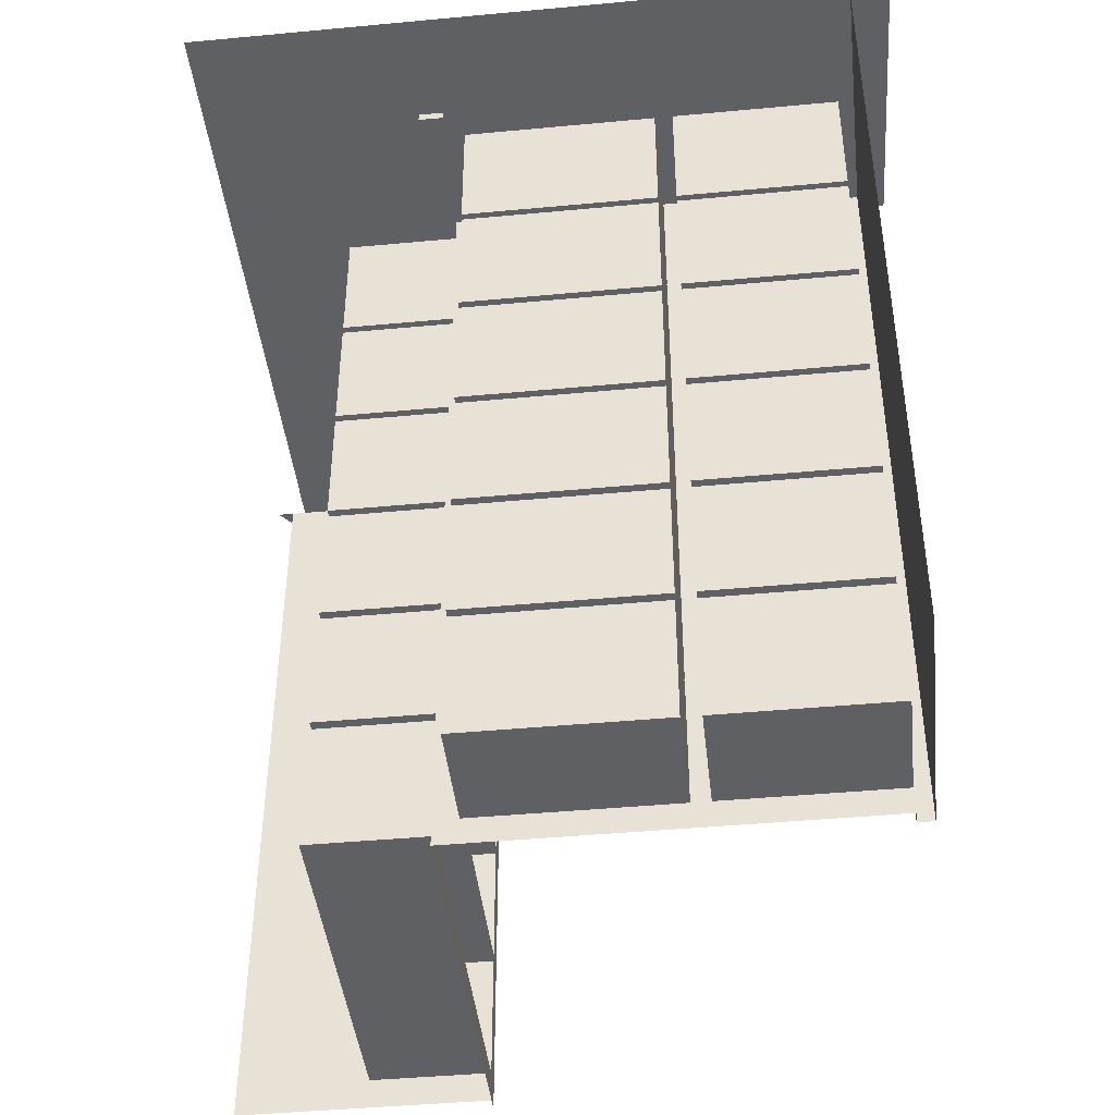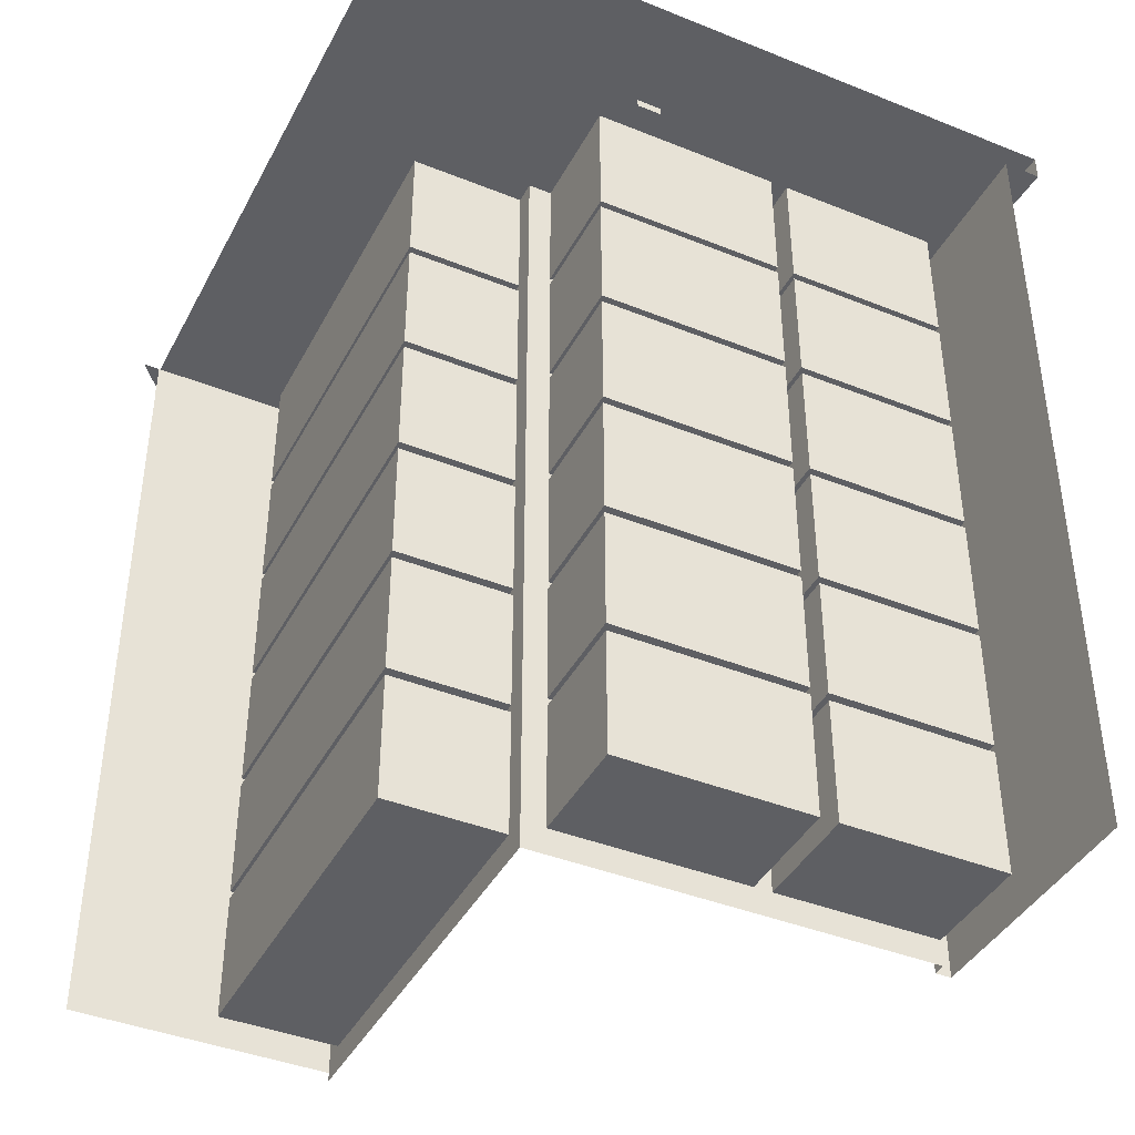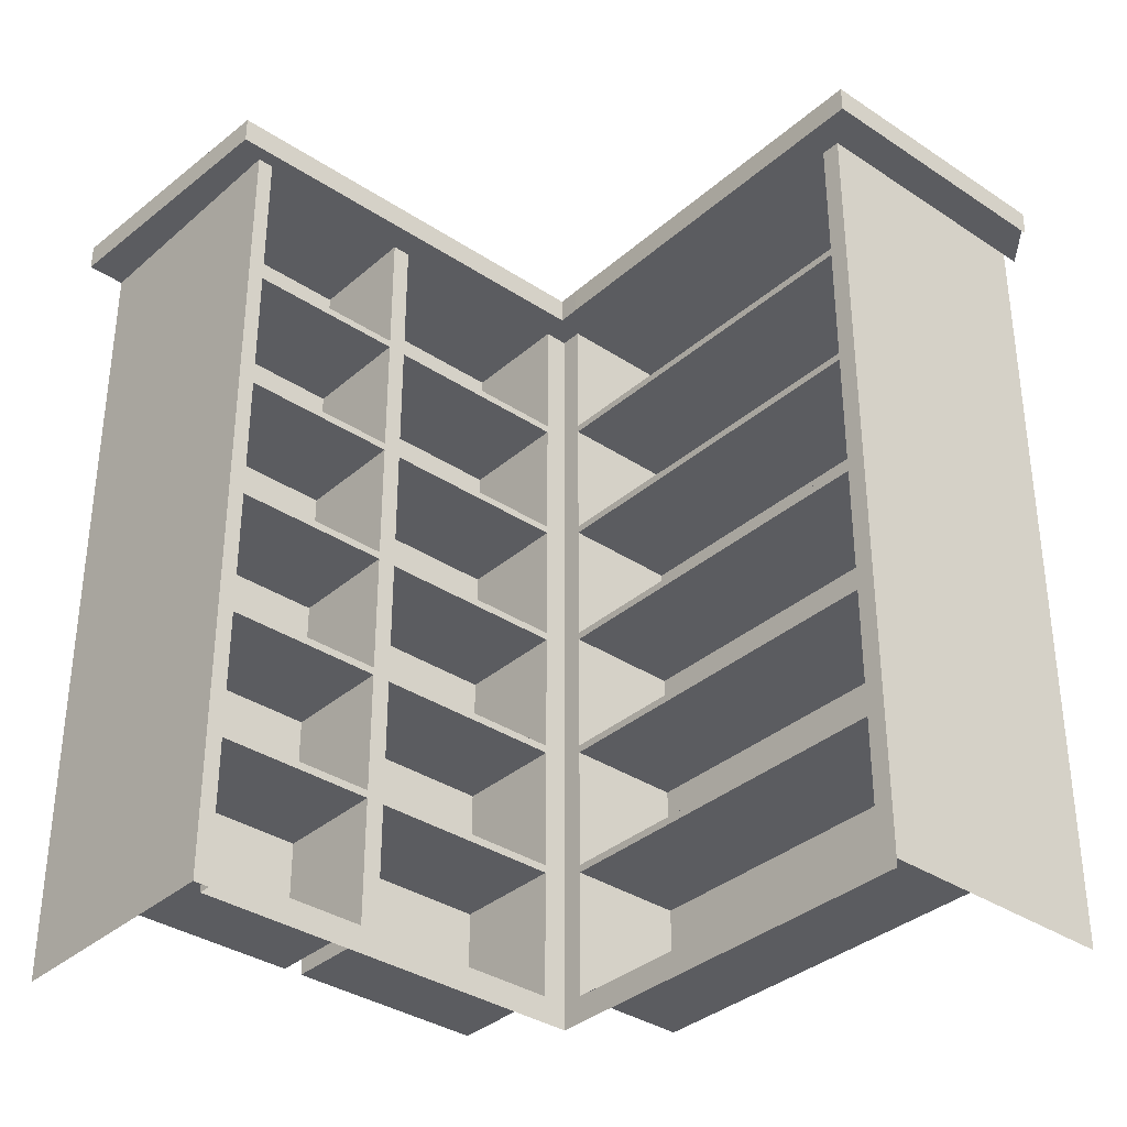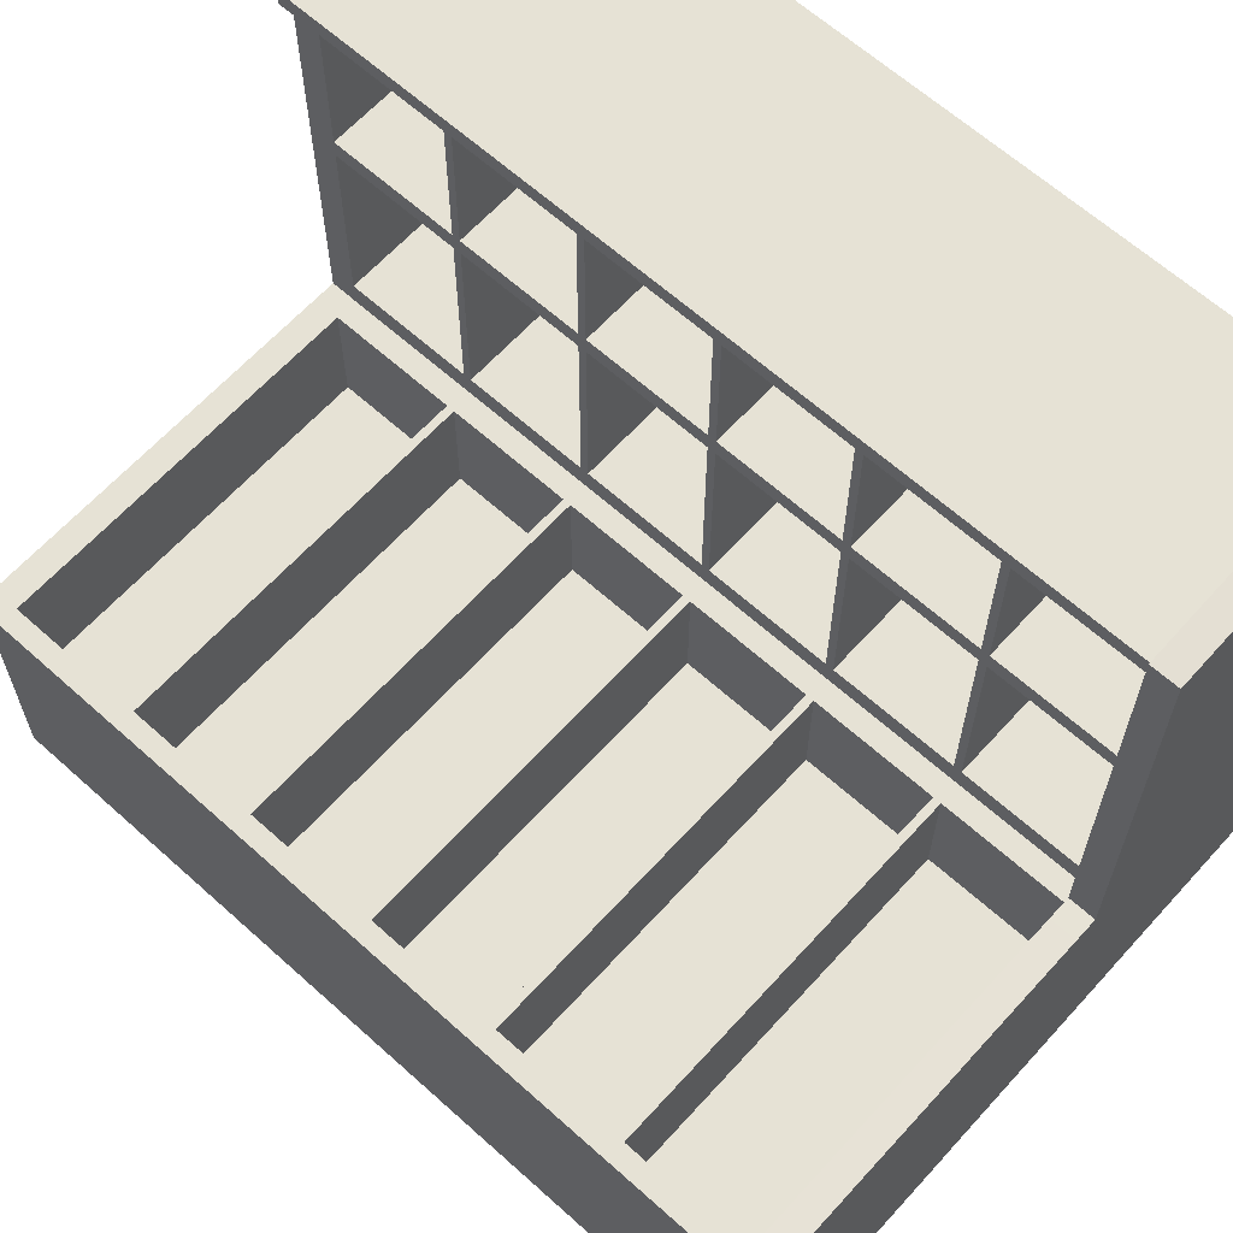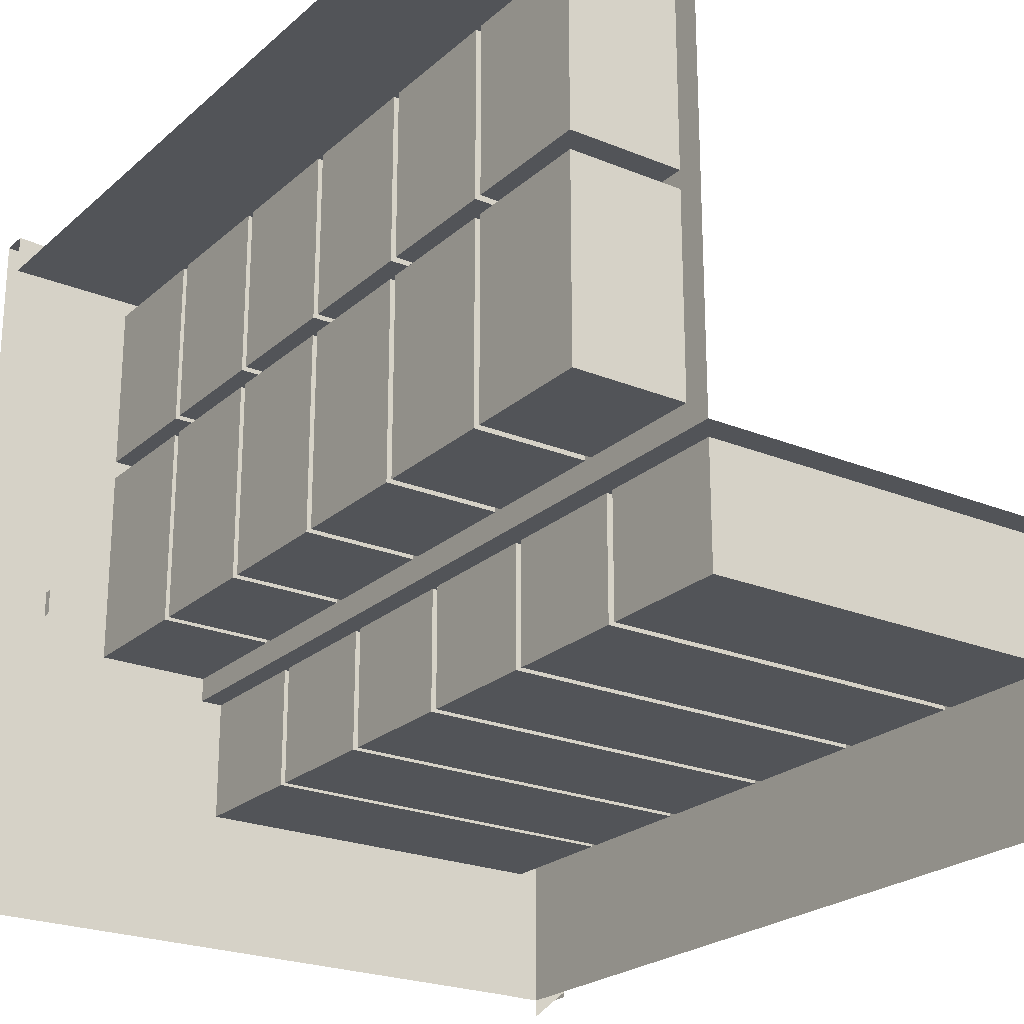
<metadata>
{"format":"obj","ext":"obj","renderer":"f3d","projection":"perspective","resolution":1024,"background":"white","views":[{"elev":-43.5,"azim":-83.7,"up":"+Y"},{"elev":-41.2,"azim":-116.0,"up":"+Y"},{"elev":-35.2,"azim":48.7,"up":"+Y"},{"elev":63.9,"azim":132.2,"up":"+Z"},{"elev":-23.2,"azim":-34.8,"up":"+Z"}]}
</metadata>
<code>
o B_Bibliotheque01_Cube.010
v -0.1823 -1.515 0.8947
v -0.1823 1.226 0.8947
v -0.9492 -1.515 0.8947
v -0.9492 1.226 0.8947
v -0.1823 1.226 -1.257
v -0.9492 1.226 -1.257
v -0.9492 1.226 -0.4676
v -0.1823 -1.515 -0.4676
v -0.1823 1.226 -0.4676
v -0.1823 -1.429 0.8947
v -0.1823 1.14 0.8947
v -0.9492 1.14 0.8947
v -0.9492 -1.429 0.8947
v -0.1823 1.14 -0.4676
v -0.1823 -1.429 -0.4676
v -0.09454 1.14 0.9825
v -0.09454 1.226 0.9825
v -0.9492 1.226 1.019
v -0.09454 1.226 -0.3798
v -0.9492 1.14 1.019
v -0.09454 1.14 -0.3798
v -0.1823 0.6986 0.2407
v -0.1823 0.7242 0.2407
v -0.1823 0.2705 0.2407
v -0.1823 0.2961 0.2407
v -0.1823 -0.1576 0.2407
v -0.1823 -0.132 0.2407
v -0.1823 -0.5857 0.2407
v -0.1823 -0.5601 0.2407
v -0.1823 -1.014 0.2407
v -0.1823 -0.9882 0.2407
v -0.09454 1.14 0.3285
v -0.09454 1.226 0.3285
v -0.1823 1.14 0.2407
v -0.1823 -1.429 0.2407
v -0.1823 -1.515 0.2407
v -0.9492 1.226 0.2407
v -0.1823 1.226 0.2407
v -0.1823 -1.014 0.8947
v -0.1823 -0.9882 0.8947
v -0.1823 -0.5857 0.8947
v -0.1823 -0.5601 0.8947
v -0.1823 -0.1576 0.8947
v -0.1823 -0.132 0.8947
v -0.1823 0.2705 0.8947
v -0.1823 0.2961 0.8947
v -0.1823 0.6986 0.8947
v -0.1823 0.7242 0.8947
v -0.9492 0.7242 0.8947
v -0.9492 0.6986 0.8947
v -0.9492 0.2961 0.8947
v -0.9492 0.2705 0.8947
v -0.9492 -0.132 0.8947
v -0.9492 -0.1576 0.8947
v -0.9492 -0.5601 0.8947
v -0.9492 -0.5857 0.8947
v -0.9492 -0.9882 0.8947
v -0.9492 -1.014 0.8947
v -0.1823 0.6986 -0.4676
v -0.1823 0.7242 -0.4676
v -0.1823 0.2705 -0.4676
v -0.1823 0.2961 -0.4676
v -0.1823 -0.1576 -0.4676
v -0.1823 -0.132 -0.4676
v -0.1823 -0.5857 -0.4676
v -0.1823 -0.5601 -0.4676
v -0.1823 -1.014 -0.4676
v -0.1823 -0.9882 -0.4676
v -0.9492 0.6986 -0.4676
v -0.9492 0.7242 -0.4676
v 1.094 -1.515 -0.4676
v 1.094 1.226 -0.4676
v 1.094 1.226 -1.257
v 1.094 1.14 -0.4676
v 1.094 -1.429 -0.4676
v 1.214 1.226 -0.3677
v 1.214 1.14 -0.3677
v 1.094 0.6986 -0.4676
v 1.094 0.7242 -0.4676
v 1.094 0.2705 -0.4676
v 1.094 0.2961 -0.4676
v 1.094 -0.1576 -0.4676
v 1.094 -0.132 -0.4676
v 1.094 -0.5857 -0.4676
v 1.094 -0.5601 -0.4676
v 1.094 -1.014 -0.4676
v 1.094 -0.9882 -0.4676
v -0.1823 1.226 0.8428
v -0.1823 0.2705 0.8428
v -0.1823 -1.429 0.8428
v -0.1823 1.14 0.8428
v -0.09454 1.226 0.9306
v -0.09454 1.14 0.9306
v -0.1823 0.6986 0.8428
v -0.1823 -0.1576 0.8428
v -0.1823 -0.5857 0.8428
v -0.1823 -1.014 0.8428
v -0.1823 -1.515 0.8428
v -0.9492 1.226 0.8428
v -0.1823 -0.9882 0.8428
v -0.1823 -0.5601 0.8428
v -0.1823 -0.132 0.8428
v -0.1823 0.2961 0.8428
v -0.1823 0.7242 0.8428
v -0.1408 -1.515 0.8947
v -0.1408 -1.429 0.8947
v -0.1408 -1.429 0.8428
v -0.1408 1.14 0.8428
v -0.1408 1.14 0.8947
v -0.1408 -1.014 0.8947
v -0.1408 -0.9882 0.8947
v -0.1408 -0.5857 0.8947
v -0.1408 -0.5601 0.8947
v -0.1408 -0.1576 0.8947
v -0.1408 -0.132 0.8947
v -0.1408 0.2705 0.8947
v -0.1408 0.2961 0.8947
v -0.1408 0.6986 0.8947
v -0.1408 0.7242 0.8947
v -0.1408 -0.9882 0.8428
v -0.1408 -0.5601 0.8428
v -0.1408 -0.132 0.8428
v -0.1408 0.2961 0.8428
v -0.1408 0.7242 0.8428
v -0.1408 0.2705 0.8428
v -0.1408 0.6986 0.8428
v -0.1408 -0.1576 0.8428
v -0.1408 -0.5857 0.8428
v -0.1408 -1.014 0.8428
v -0.1408 -1.515 0.8428
v -0.1823 0.2705 0.2995
v -0.1823 0.6986 0.2995
v -0.1823 -0.1576 0.2995
v -0.1823 -0.5857 0.2995
v -0.1823 -1.014 0.2995
v -0.1823 -1.515 0.2995
v -0.9492 1.226 0.2995
v -0.1823 1.226 0.2995
v -0.1823 -1.429 0.2995
v -0.1823 1.14 0.2995
v -0.09454 1.226 0.3873
v -0.09454 1.14 0.3873
v -0.1823 -0.9882 0.2995
v -0.1823 -0.5601 0.2995
v -0.1823 -0.132 0.2995
v -0.1823 0.2961 0.2995
v -0.1823 0.7242 0.2995
v -0.9492 1.226 -0.3902
v -0.1823 -1.515 -0.3902
v -0.1823 1.14 -0.3902
v -0.1823 0.7242 -0.3902
v -0.1823 0.2961 -0.3902
v -0.09454 1.14 -0.3024
v -0.1823 1.226 -0.3902
v -0.1823 -1.429 -0.3902
v -0.09454 1.226 -0.3024
v -0.1823 -0.9882 -0.3902
v -0.1823 -0.5601 -0.3902
v -0.1823 -0.132 -0.3902
v -0.9492 0.6986 -0.3902
v -0.1823 -1.014 -0.3902
v -0.1823 -0.5857 -0.3902
v -0.1823 -0.1576 -0.3902
v -0.1823 0.2705 -0.3902
v -0.1823 0.6986 -0.3902
v -0.9492 0.7242 -0.3902
v -0.1116 -1.515 -0.4676
v -0.1116 1.226 -1.257
v -0.1116 0.7242 -0.4676
v -0.1116 0.2961 -0.4676
v -0.1116 -0.132 -0.4676
v -0.1116 -0.5601 -0.4676
v -0.1116 -0.9882 -0.4676
v -0.1116 1.226 -0.4676
v -0.1116 1.14 -0.4676
v -0.1116 -1.429 -0.4676
v -0.02007 1.226 -0.3784
v -0.02007 1.14 -0.3784
v -0.1116 0.6986 -0.4676
v -0.1116 0.2705 -0.4676
v -0.1116 -0.1576 -0.4676
v -0.1116 -0.5857 -0.4676
v -0.1116 -1.014 -0.4676
v 1.157 -1.515 -0.4676
v 1.157 1.226 -0.4676
v 1.157 1.226 -1.259
v 1.157 1.14 -0.4676
v 1.157 -1.429 -0.4676
v 1.276 1.226 -0.3674
v 1.276 1.14 -0.3674
v 1.157 0.6986 -0.4676
v 1.157 0.7242 -0.4676
v 1.157 0.2705 -0.4676
v 1.157 0.2961 -0.4676
v 1.157 -0.1576 -0.4676
v 1.157 -0.132 -0.4676
v 1.157 -0.5857 -0.4676
v 1.157 -0.5601 -0.4676
v 1.157 -1.014 -0.4676
v 1.157 -0.9882 -0.4676
v -0.5454 0.2705 0.2407
v -0.5454 -0.132 0.2407
v -0.5454 1.14 -0.3902
v -0.5454 1.14 0.2407
v -0.5454 -1.014 0.2407
v -0.5454 -1.429 0.2407
v -0.5454 0.7242 -0.3902
v -0.5454 0.7242 0.2407
v -0.5454 0.2961 -0.3902
v -0.5454 0.2961 0.2407
v -0.5454 0.6986 0.2407
v -0.5454 -0.1576 0.2407
v -0.5454 -0.5601 0.2407
v -0.5454 -0.5857 0.2407
v -0.5454 -0.9882 0.2407
v -0.5454 -1.429 -0.3902
v -0.5454 -0.9882 -0.3902
v -0.5454 -0.5601 -0.3902
v -0.5454 -0.132 -0.3902
v -0.5454 -1.429 0.2995
v -0.5454 -1.429 0.8428
v -0.5454 1.14 0.2995
v -0.5454 1.14 0.8428
v -0.5454 -0.9882 0.2995
v -0.5454 -0.9882 0.8428
v -0.5454 -0.5601 0.2995
v -0.5454 -0.5601 0.8428
v -0.5454 -0.132 0.2995
v -0.5454 -0.132 0.8428
v -0.5454 0.2961 0.2995
v -0.5454 0.2961 0.8428
v -0.5454 0.7242 0.2995
v -0.5454 0.7242 0.8428
v -0.5454 -1.014 0.8428
v -0.5454 -0.1576 0.8428
v -0.5454 0.6986 0.8428
v -0.5454 0.2705 0.8428
v -0.5454 -0.5857 0.8428
v -0.5454 0.2705 0.2995
v -0.5454 0.6986 0.2995
v -0.5454 -0.1576 0.2995
v -0.5454 -0.5857 0.2995
v -0.5454 -1.014 0.2995
v -0.5454 -1.014 -0.3902
v -0.5454 -0.5857 -0.3902
v -0.5454 -0.1576 -0.3902
v -0.5454 0.2705 -0.3902
v -0.5454 0.6986 -0.3902
v -0.1116 1.14 -0.8482
v 1.094 1.14 -0.8482
v -0.1116 -1.429 -0.8482
v 1.094 -1.429 -0.8482
v -0.1116 0.6986 -0.8482
v 1.094 0.6986 -0.8482
v -0.1116 0.2705 -0.8482
v 1.094 0.2705 -0.8482
v -0.1116 -0.1576 -0.8482
v 1.094 -0.1576 -0.8482
v -0.1116 -0.5857 -0.8482
v 1.094 -0.5857 -0.8482
v -0.1116 -1.014 -0.8482
v 1.094 -1.014 -0.8482
v 1.094 -0.9882 -0.8482
v 1.094 -0.5601 -0.8482
v 1.094 -0.132 -0.8482
v 1.094 0.2961 -0.8482
v 1.094 0.7242 -0.8482
v -0.1116 0.7242 -0.8482
v -0.1116 0.2961 -0.8482
v -0.1116 -0.132 -0.8482
v -0.1116 -0.5601 -0.8482
v -0.1116 -0.9882 -0.8482
v 1.276 1.226 -1.257
v 1.157 1.14 -1.338
v 1.276 1.14 -1.255
v 1.276 1.14 -1.238
v 1.157 -1.487 -0.4676
v 1.157 0.7242 -1.283
v 1.157 0.2961 -1.283
v 1.157 -0.132 -1.283
v 1.157 -0.5601 -1.283
v 1.157 -0.9882 -1.283
v 1.157 1.14 -1.283
v 1.157 0.6986 -1.283
v 1.157 0.2705 -1.283
v 1.157 -0.1576 -1.283
v 1.157 -0.5857 -1.283
v 1.157 -1.429 -1.283
v 1.157 -1.014 -1.283
v 1.157 -1.487 -0.9022
v 1.157 -1.487 -1.283
f 88 2 17 92
f 99 4 2 88
f 6 7 9 5
f 2 4 18 17
f 1 10 13 3
f 89 103 123 125
f 16 17 18 20
f 93 92 17 16
f 150 14 21 153
f 12 11 16 20
f 174 9 19 177
f 11 48 119 109
f 10 39 58 13
f 100 96 128 120
f 43 42 113 114
f 48 11 12 49
f 40 41 56 57
f 48 47 118 119
f 42 43 54 55
f 44 45 52 53
f 46 47 50 51
f 157 162 245 217
f 40 57 58 39
f 42 55 56 41
f 44 53 54 43
f 46 51 52 45
f 48 49 50 47
f 94 104 124 126
f 44 43 114 115
f 102 89 125 122
f 40 39 110 111
f 90 97 129 107
f 166 70 69 160
f 47 46 117 118
f 151 23 22 165
f 152 25 24 164
f 159 27 26 163
f 158 29 28 162
f 157 31 30 161
f 131 89 237 239
f 162 28 214 245
f 35 155 216 206
f 140 91 223 222
f 140 34 32 142
f 153 156 33 32
f 97 90 221 234
f 149 155 35 36
f 148 37 38 154
f 154 38 33 156
f 183 86 87 173
f 182 84 85 172
f 181 82 83 171
f 180 80 81 170
f 179 78 79 169
f 172 85 264 271
f 171 83 265 270
f 185 72 76 189
f 177 178 77 76
f 176 167 71 75
f 168 174 72 73
f 175 74 77 178
f 11 91 93 16
f 161 30 205 244
f 147 104 94 132
f 146 103 89 131
f 145 102 95 133
f 144 101 96 134
f 143 100 97 135
f 30 35 206 205
f 90 139 220 221
f 151 150 203 207
f 24 27 202 201
f 142 141 92 93
f 144 133 241 226
f 136 139 90 98
f 137 99 88 138
f 138 88 92 141
f 130 107 106 105
f 124 108 109 119
f 120 128 112 111
f 122 125 116 115
f 123 126 118 117
f 121 127 114 113
f 120 111 110 129
f 121 113 112 128
f 122 115 114 127
f 123 117 116 125
f 124 119 118 126
f 107 129 110 106
f 39 10 106 110
f 95 102 122 127
f 104 91 108 124
f 41 40 111 112
f 10 1 105 106
f 96 101 121 128
f 42 41 112 113
f 45 44 115 116
f 91 11 109 108
f 98 90 107 130
f 46 45 116 117
f 97 100 120 129
f 101 95 127 121
f 103 94 126 123
f 38 138 141 33
f 37 137 138 38
f 36 35 139 136
f 23 34 140 147
f 32 33 141 142
f 31 28 134 143
f 27 24 131 145
f 25 22 132 146
f 29 26 133 144
f 31 143 135 30
f 29 144 134 28
f 27 145 133 26
f 25 146 131 24
f 23 147 132 22
f 35 30 135 139
f 91 140 142 93
f 9 154 156 19
f 7 148 154 9
f 8 15 155 149
f 60 14 150 151
f 21 19 156 153
f 68 65 162 157
f 64 61 164 159
f 62 59 165 152
f 66 63 163 158
f 68 157 161 67
f 66 158 162 65
f 64 159 163 63
f 62 152 164 61
f 60 151 165 59
f 15 67 161 155
f 34 150 153 32
f 14 175 178 21
f 5 9 174 168
f 15 8 167 176
f 19 21 178 177
f 14 60 169 175
f 59 62 170 179
f 61 64 171 180
f 63 66 172 181
f 65 68 173 182
f 67 15 176 183
f 59 179 169 60
f 61 180 170 62
f 63 181 171 64
f 65 182 172 66
f 67 183 173 68
f 72 174 177 76
f 74 187 190 77
f 73 72 185 186
f 75 71 184 188
f 76 77 190 189
f 74 79 192 187
f 78 81 194 191
f 80 83 196 193
f 82 85 198 195
f 84 87 200 197
f 86 75 188 199
f 78 191 192 79
f 80 193 194 81
f 82 195 196 83
f 84 197 198 85
f 86 199 200 87
f 79 74 250 267
f 170 81 266 269
f 169 79 267 268
f 80 180 255 256
f 191 284 278 192
f 216 244 205 206
f 218 246 212 213
f 209 248 211 210
f 219 247 201 202
f 217 245 214 215
f 207 203 204 208
f 220 243 234 221
f 226 241 235 227
f 230 240 236 231
f 228 239 237 229
f 224 242 238 225
f 232 222 223 233
f 163 26 212 246
f 155 161 244 216
f 100 143 224 225
f 159 164 247 219
f 31 157 217 215
f 164 24 201 247
f 101 144 226 227
f 152 165 248 209
f 29 158 218 213
f 165 22 211 248
f 139 135 243 220
f 102 145 228 229
f 22 25 210 211
f 158 163 246 218
f 27 159 219 202
f 103 146 230 231
f 104 147 232 233
f 132 94 236 240
f 95 101 227 235
f 147 140 222 232
f 23 151 207 208
f 150 34 204 203
f 133 95 235 241
f 94 103 231 236
f 25 152 209 210
f 134 96 238 242
f 89 102 229 237
f 143 134 242 224
f 26 29 213 212
f 135 97 234 243
f 96 100 225 238
f 145 131 239 228
f 28 31 215 214
f 146 132 240 230
f 34 23 208 204
f 91 104 233 223
f 261 251 252 262
f 259 272 263 260
f 257 271 264 258
f 255 270 265 256
f 253 269 266 254
f 249 268 267 250
f 82 181 257 258
f 173 87 263 272
f 175 169 268 249
f 84 182 259 260
f 75 86 262 252
f 179 170 269 253
f 87 84 260 263
f 86 183 261 262
f 180 171 270 255
f 181 172 271 257
f 85 82 258 264
f 182 173 272 259
f 194 279 284 191
f 183 176 251 261
f 83 80 256 265
f 74 175 249 250
f 81 78 254 266
f 176 75 252 251
f 196 280 285 193
f 198 281 286 195
f 200 282 287 197
f 78 179 253 254
f 188 288 289 199
f 185 189 273 186
f 189 190 275 273
f 190 187 274 276
f 193 285 279 194
f 195 286 280 196
f 197 287 281 198
f 199 289 282 200
f 277 291 288 188
f 277 290 291
f 192 278 283 187

</code>
